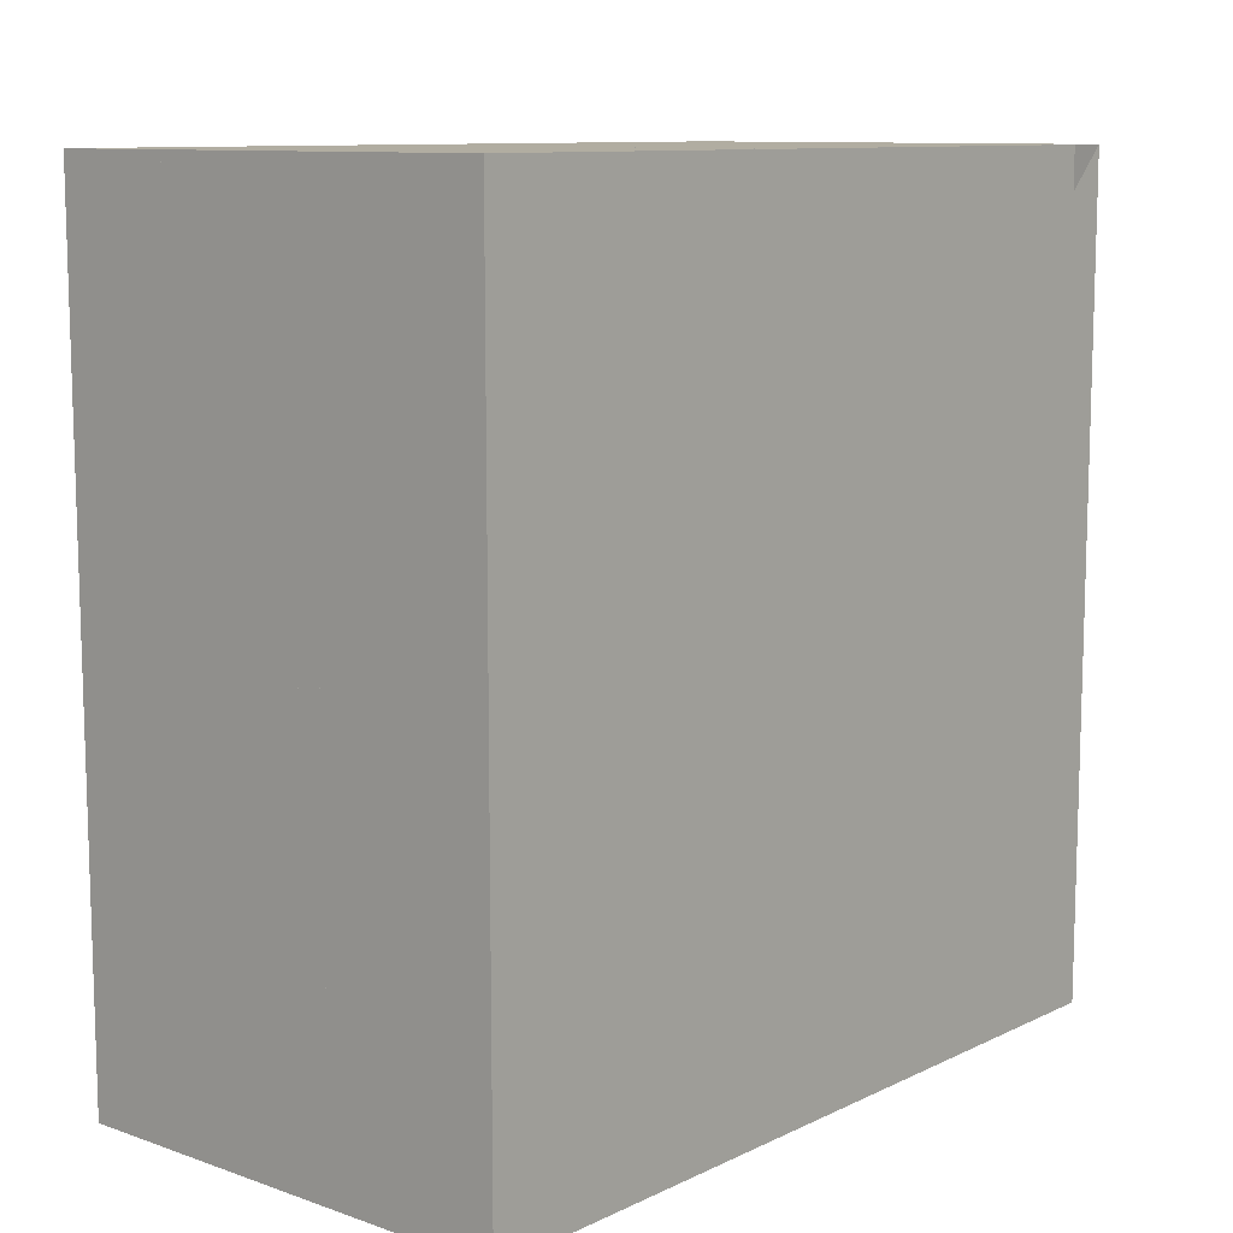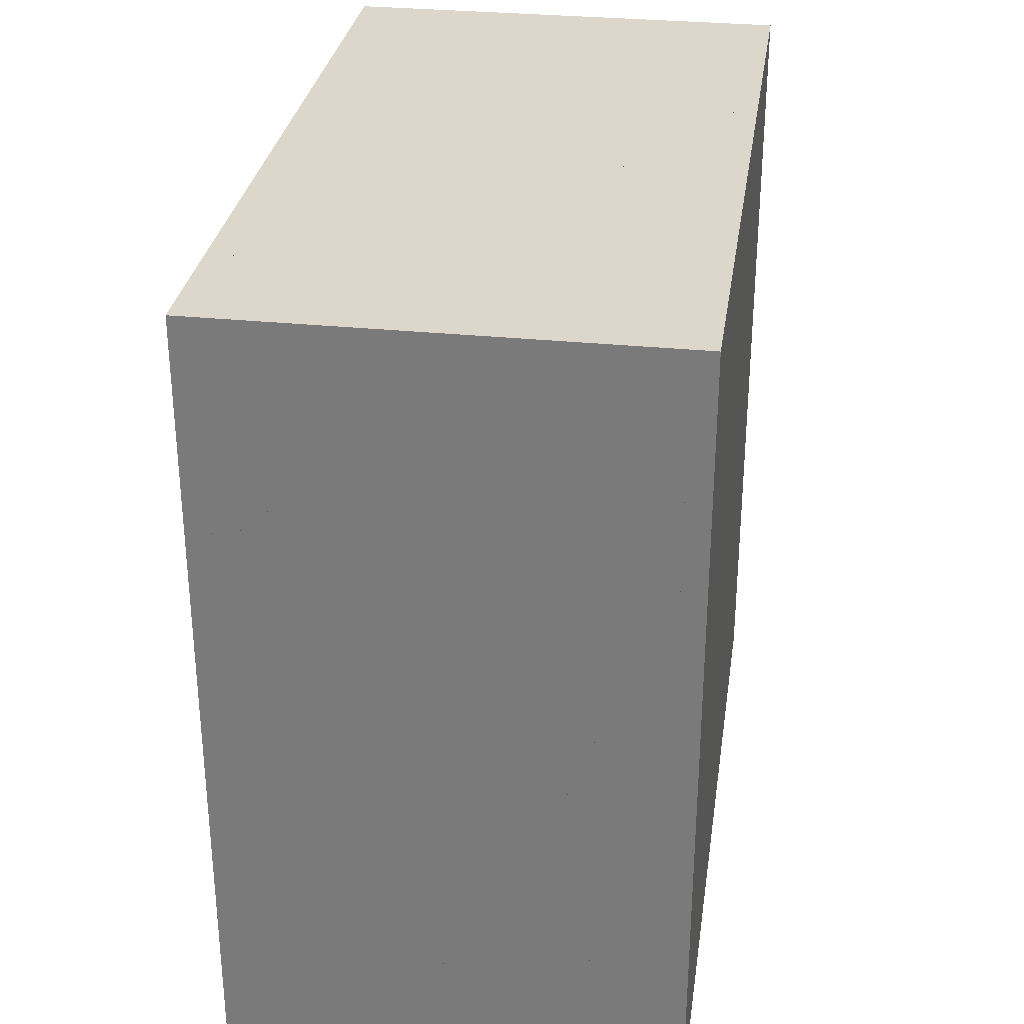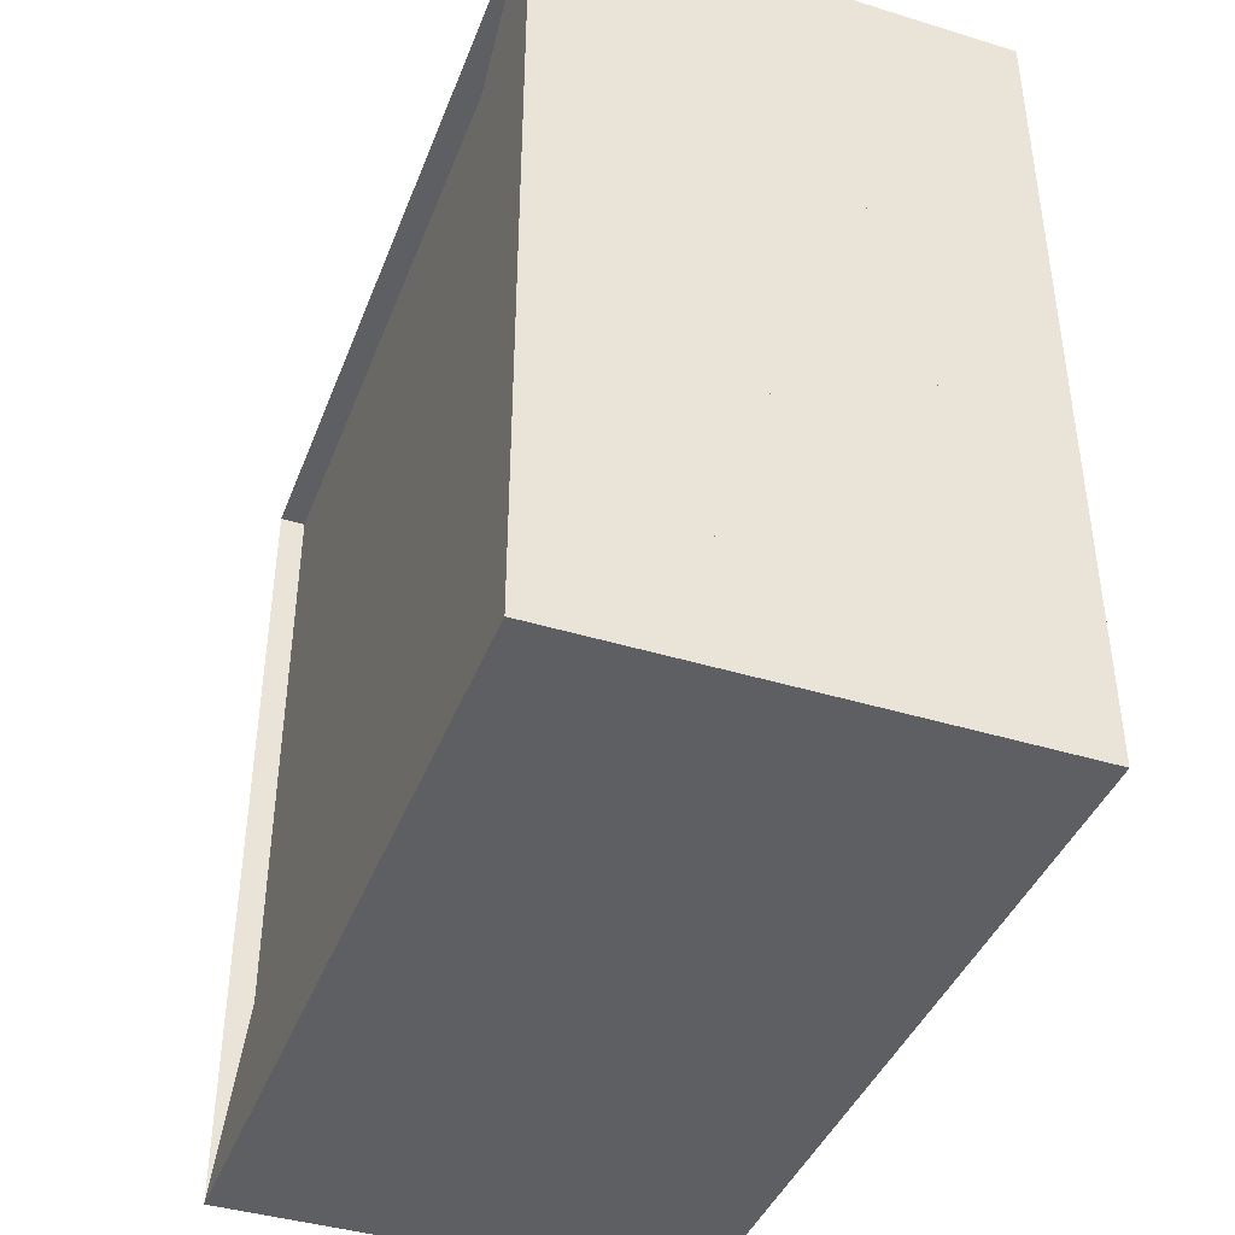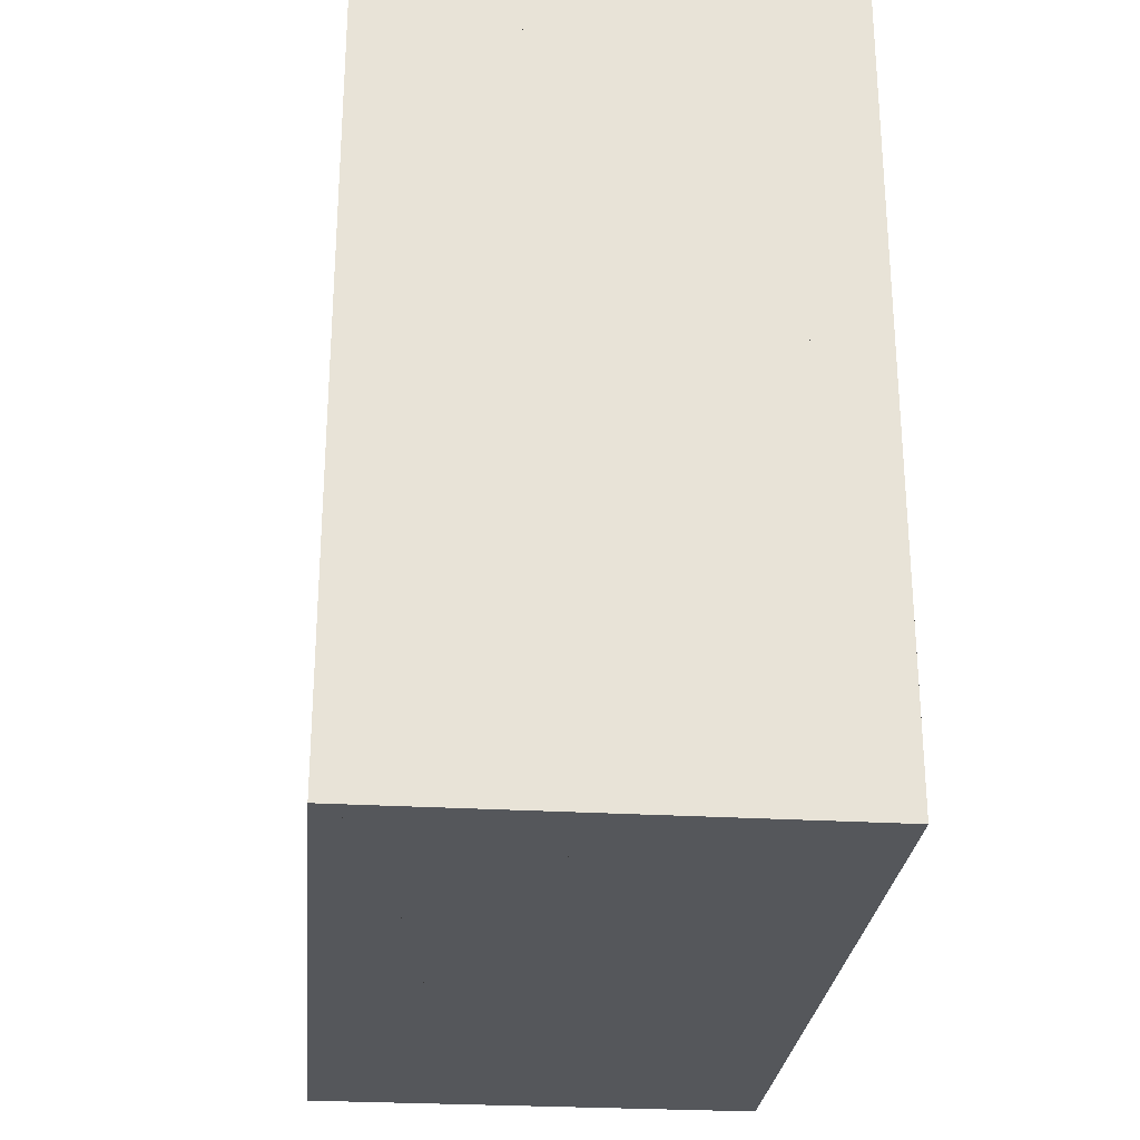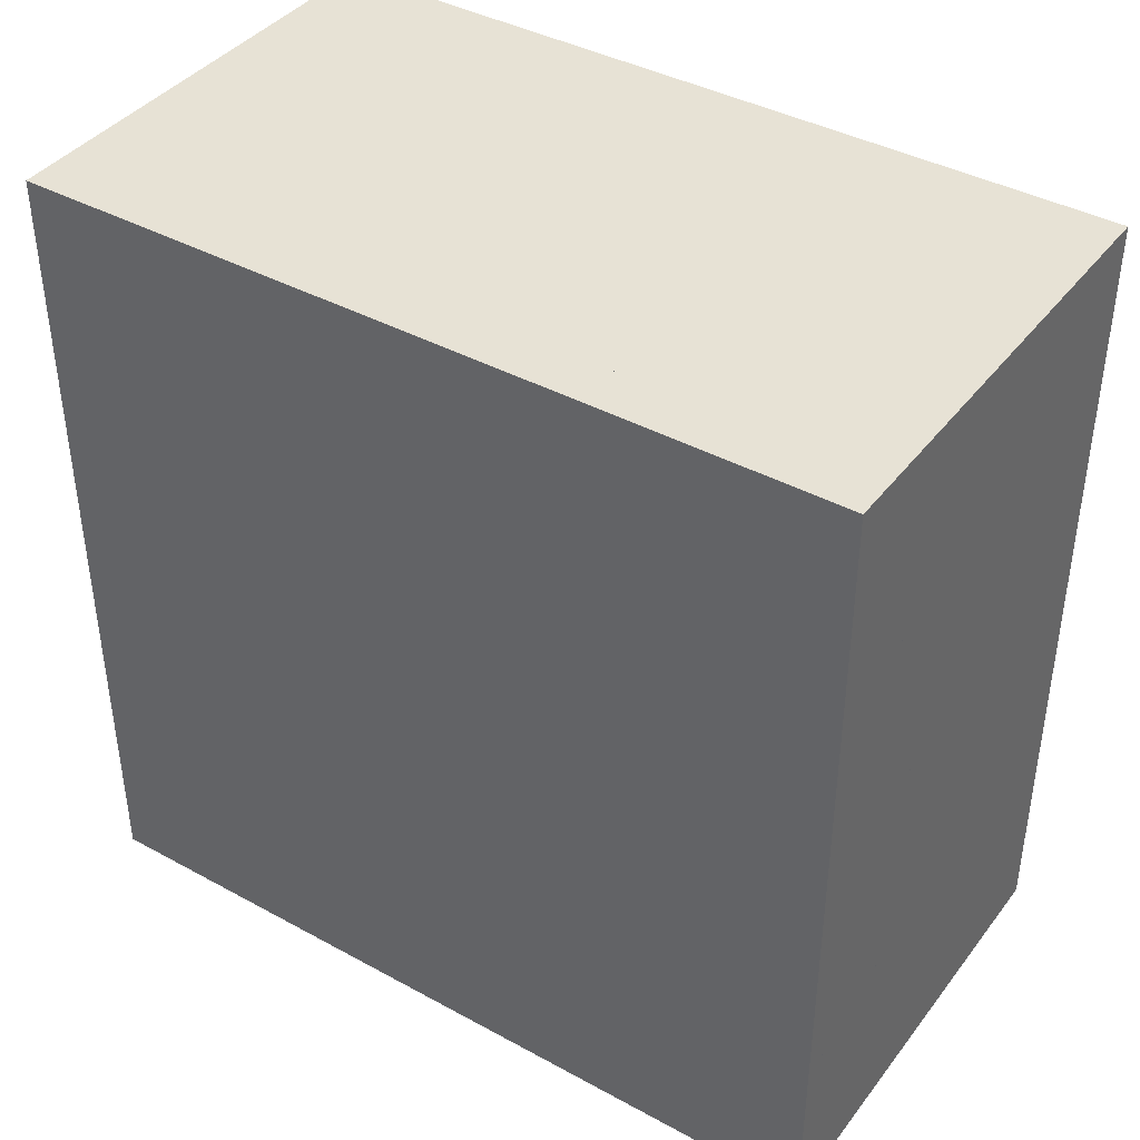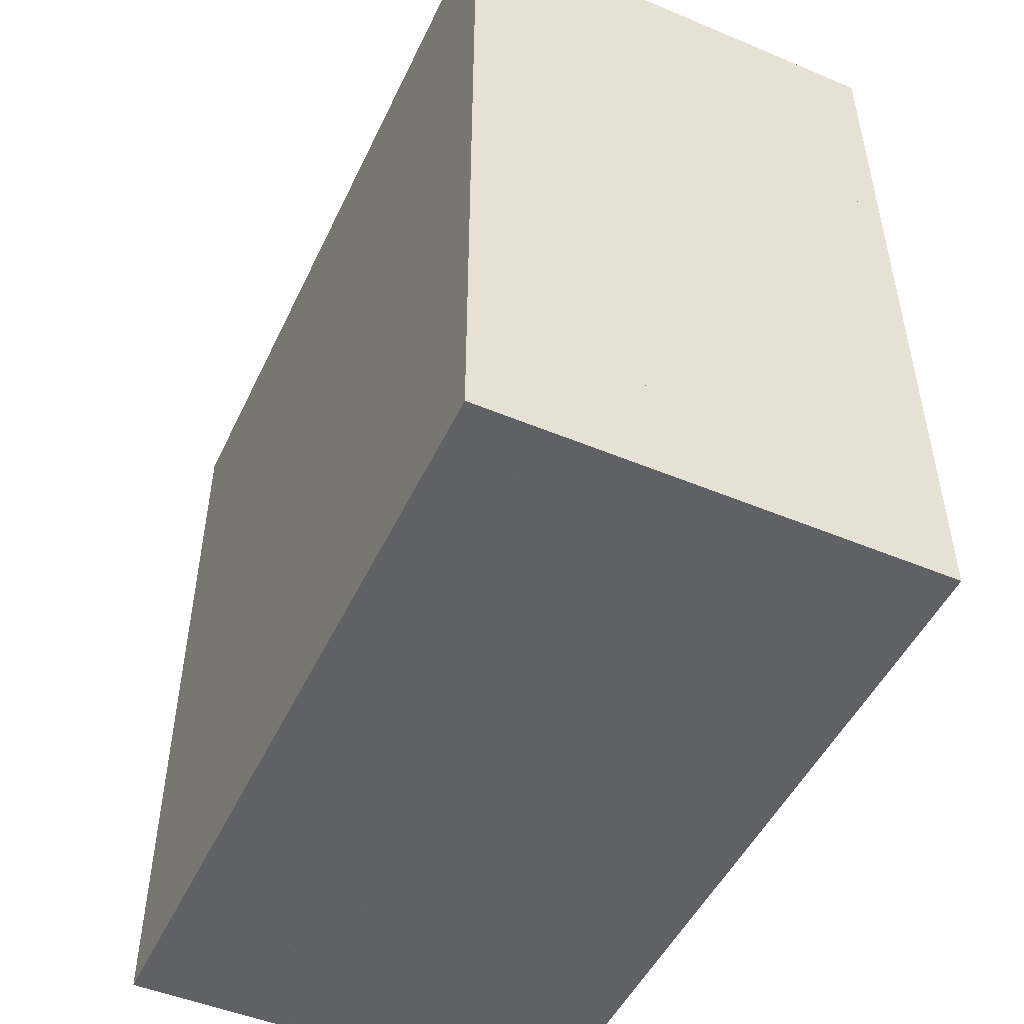
<metadata>
{"format":"obj","ext":"obj","renderer":"f3d","projection":"perspective","resolution":1024,"background":"white","views":[{"elev":10.4,"azim":-139.4,"up":"+Z"},{"elev":30.6,"azim":8.4,"up":"+Z"},{"elev":-41.5,"azim":-20.3,"up":"+Z"},{"elev":-27.0,"azim":-5.3,"up":"+Z"},{"elev":40.4,"azim":123.8,"up":"+Y"},{"elev":-49.3,"azim":155.2,"up":"+Z"}]}
</metadata>
<code>
v 0 -1 -1
v 0 -1 1
v 0 1 1
v 0 1 -1
v 0.06246 -1 -1
v 0.06246 -1 1
v 0.06246 1 1
v 0.06246 1 -1
v 0.1248 -1 -1
v 0.1248 -1 1
v 0.1248 1 1
v 0.1248 1 -1
v 0.1867 -1 -1
v 0.1867 -1 1
v 0.1867 1 1
v 0.1867 1 -1
v 0.2482 -1 -1
v 0.2482 -1 1
v 0.2482 1 1
v 0.2482 1 -1
v 0.3091 -1 -1
v 0.3091 -1 1
v 0.3091 1 1
v 0.3091 1 -1
v 0.3693 -1 -1
v 0.3693 -1 1
v 0.3693 1 1
v 0.3693 1 -1
v 0.4288 -1 -1
v 0.4288 -1 1
v 0.4288 1 1
v 0.4288 1 -1
v 0.4877 -1 -1
v 0.4877 -1 1
v 0.4877 1 1
v 0.4877 1 -1
v 0.546 -1 -1
v 0.546 -1 1
v 0.546 1 1
v 0.546 1 -1
v 0.604 -1 -1
v 0.604 -1 1
v 0.604 1 1
v 0.604 1 -1
v 0.6619 -1 -1
v 0.6619 -1 1
v 0.6619 1 1
v 0.6619 1 -1
v 0.7198 -1 -1
v 0.7198 -1 1
v 0.7198 1 1
v 0.7198 1 -1
v 0.7776 -1 -1
v 0.7776 -1 1
v 0.7776 1 1
v 0.7776 1 -1
v 0.8355 -1 -1
v 0.8355 -1 1
v 0.8355 1 1
v 0.8355 1 -1
v 0.8934 -1 -1
v 0.8934 -1 1
v 0.8934 1 1
v 0.8934 1 -1
v 0.9513 -1 -1
v 0.9513 -1 1
v 0.9513 1 1
v 0.9513 1 -1
v 1.009 -1 -1
v 1.009 -1 1
v 1.009 1 1
v 1.009 1 -1
v 1.067 -1 -1
v 1.067 -1 1
v 1.067 1 1
v 1.067 1 -1
v 1.125 -1 -1
v 1.125 -1 1
v 1.125 1 1
v 1.125 1 -1
f 1 2 4 5
f 5 6 7 8
f 5 6 2 1
f 6 7 3 2
f 7 8 4 3
f 8 5 1 4
f 9 10 11 12
f 9 10 6 5
f 10 11 7 6
f 11 12 8 7
f 12 9 5 8
f 13 14 15 16
f 13 14 10 9
f 14 15 11 10
f 15 16 12 11
f 16 13 9 12
f 17 18 19 20
f 17 18 14 13
f 18 19 15 14
f 19 20 16 15
f 20 17 13 16
f 21 22 23 24
f 21 22 18 17
f 22 23 19 18
f 23 24 20 19
f 24 21 17 20
f 25 26 27 28
f 25 26 22 21
f 26 27 23 22
f 27 28 24 23
f 28 25 21 24
f 29 30 31 32
f 29 30 26 25
f 30 31 27 26
f 31 32 28 27
f 32 29 25 28
f 33 34 35 36
f 33 34 30 29
f 34 35 31 30
f 35 36 32 31
f 36 33 29 32
f 37 38 39 40
f 37 38 34 33
f 38 39 35 34
f 39 40 36 35
f 40 37 33 36
f 41 42 43 44
f 41 42 38 37
f 42 43 39 38
f 43 44 40 39
f 44 41 37 40
f 45 46 47 48
f 45 46 42 41
f 46 47 43 42
f 47 48 44 43
f 48 45 41 44
f 49 50 51 52
f 49 50 46 45
f 50 51 47 46
f 51 52 48 47
f 52 49 45 48
f 53 54 55 56
f 53 54 50 49
f 54 55 51 50
f 55 56 52 51
f 56 53 49 52
f 57 58 59 60
f 57 58 54 53
f 58 59 55 54
f 59 60 56 55
f 60 57 53 56
f 61 62 63 64
f 61 62 58 57
f 62 63 59 58
f 63 64 60 59
f 64 61 57 60
f 65 66 67 68
f 65 66 62 61
f 66 67 63 62
f 67 68 64 63
f 68 65 61 64
f 69 70 71 72
f 69 70 66 65
f 70 71 67 66
f 71 72 68 67
f 72 69 65 68
f 73 74 75 76
f 73 74 70 69
f 74 75 71 70
f 75 76 72 71
f 76 73 69 72
f 77 78 79 80
f 77 78 74 73
f 78 79 75 74
f 79 80 76 75
f 80 77 73 76

</code>
